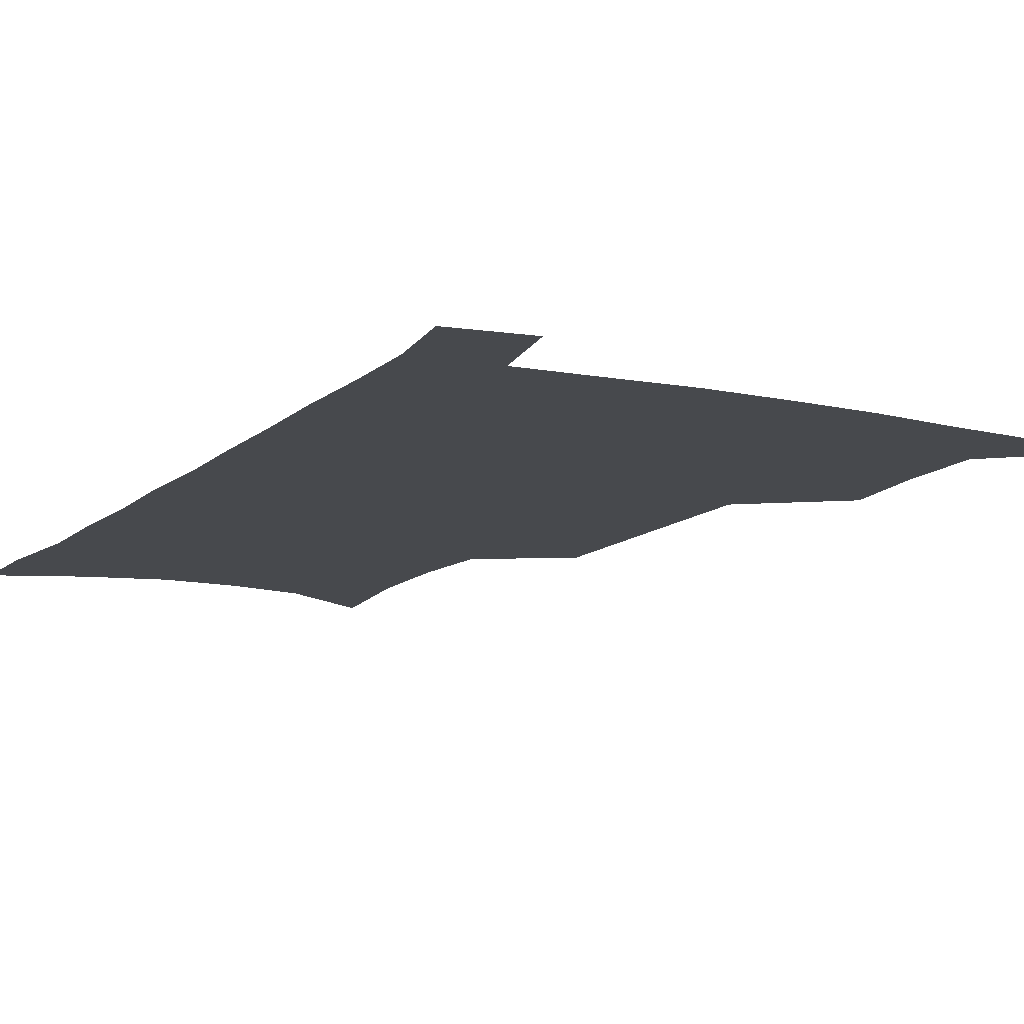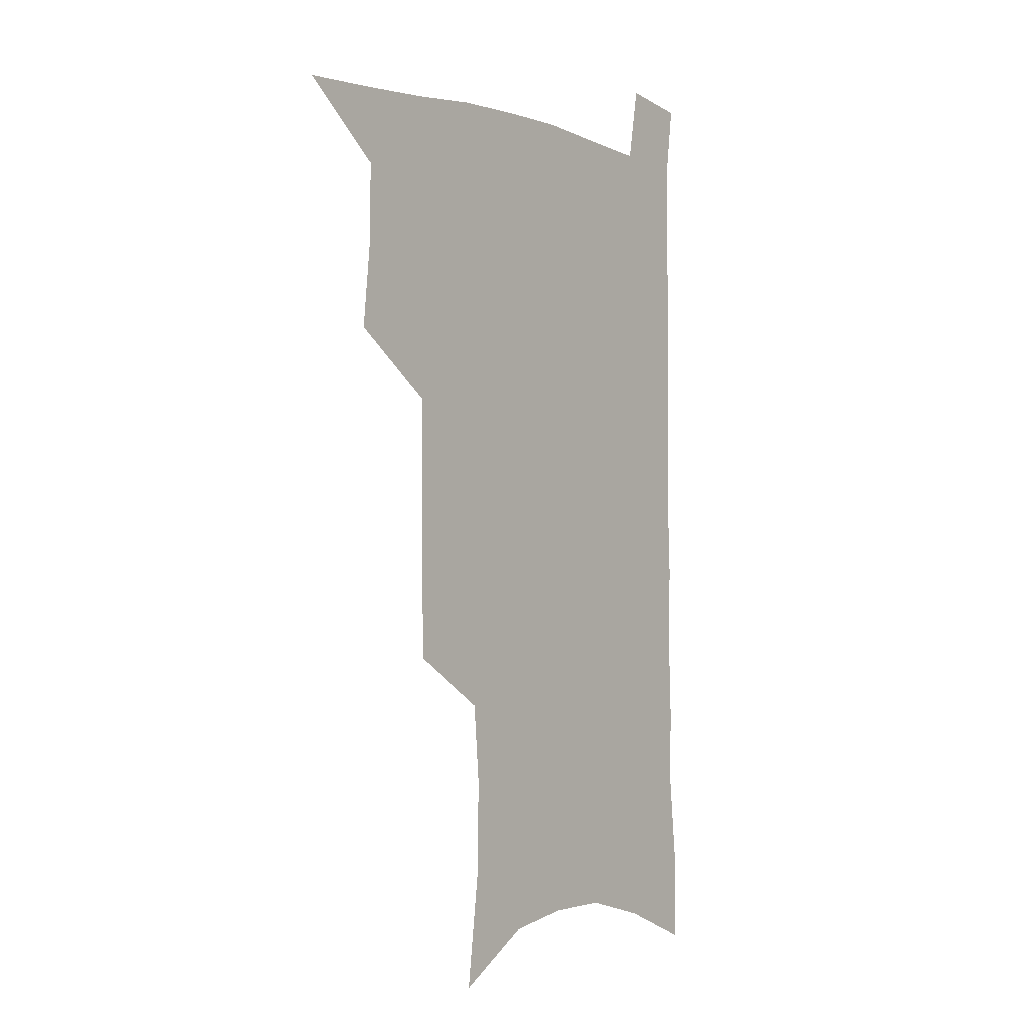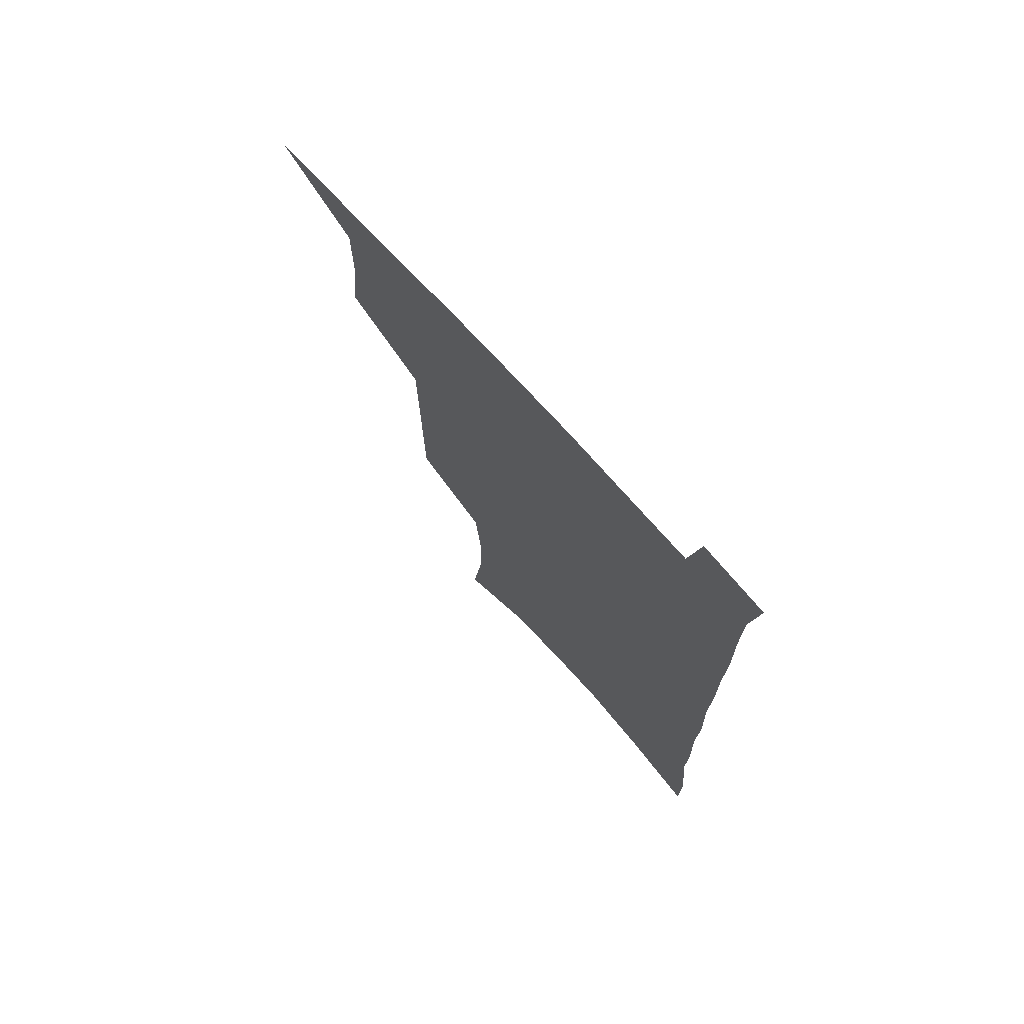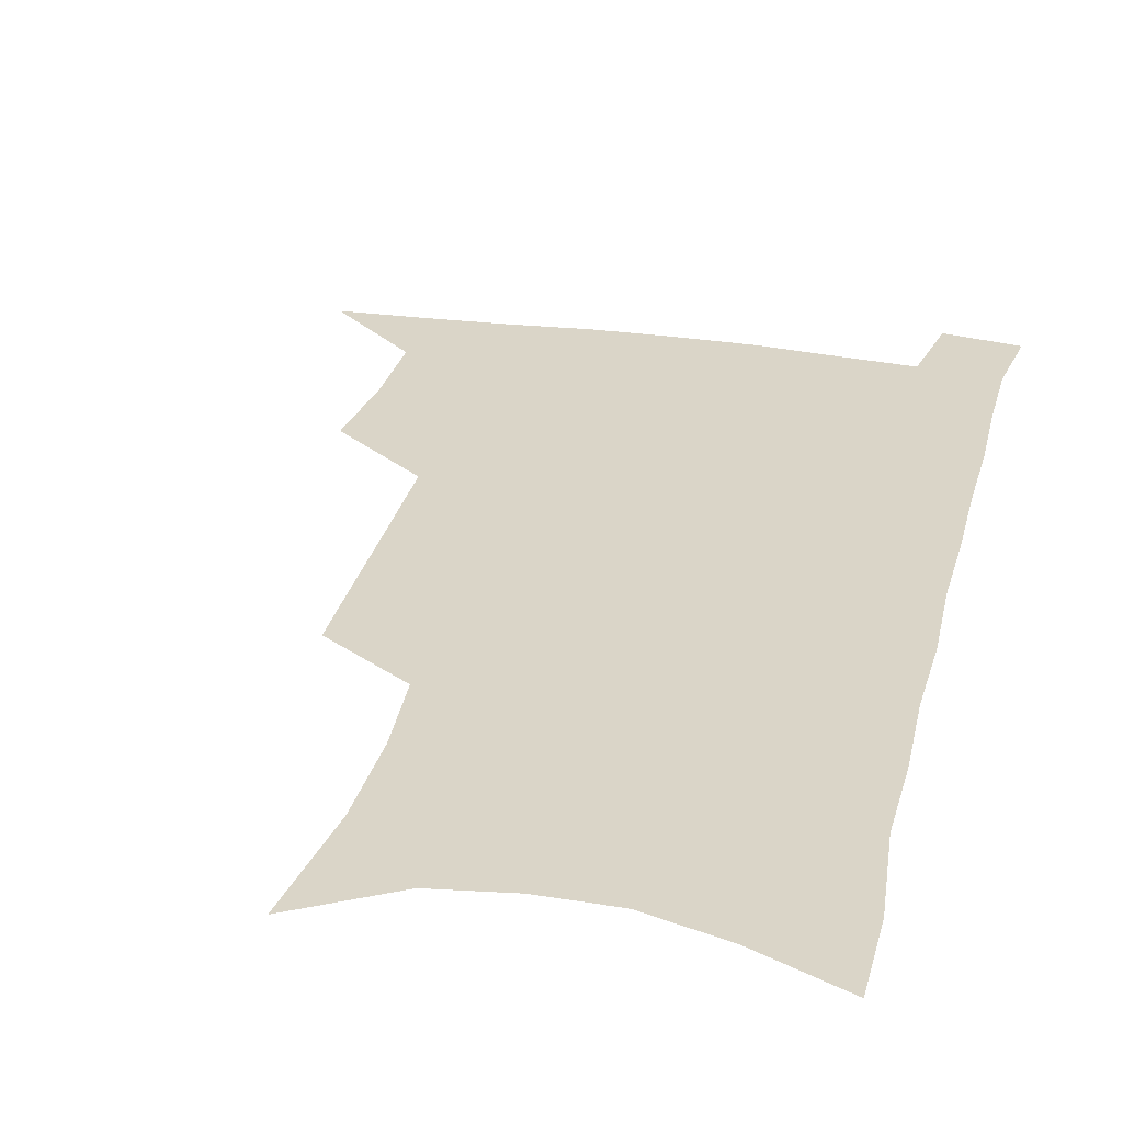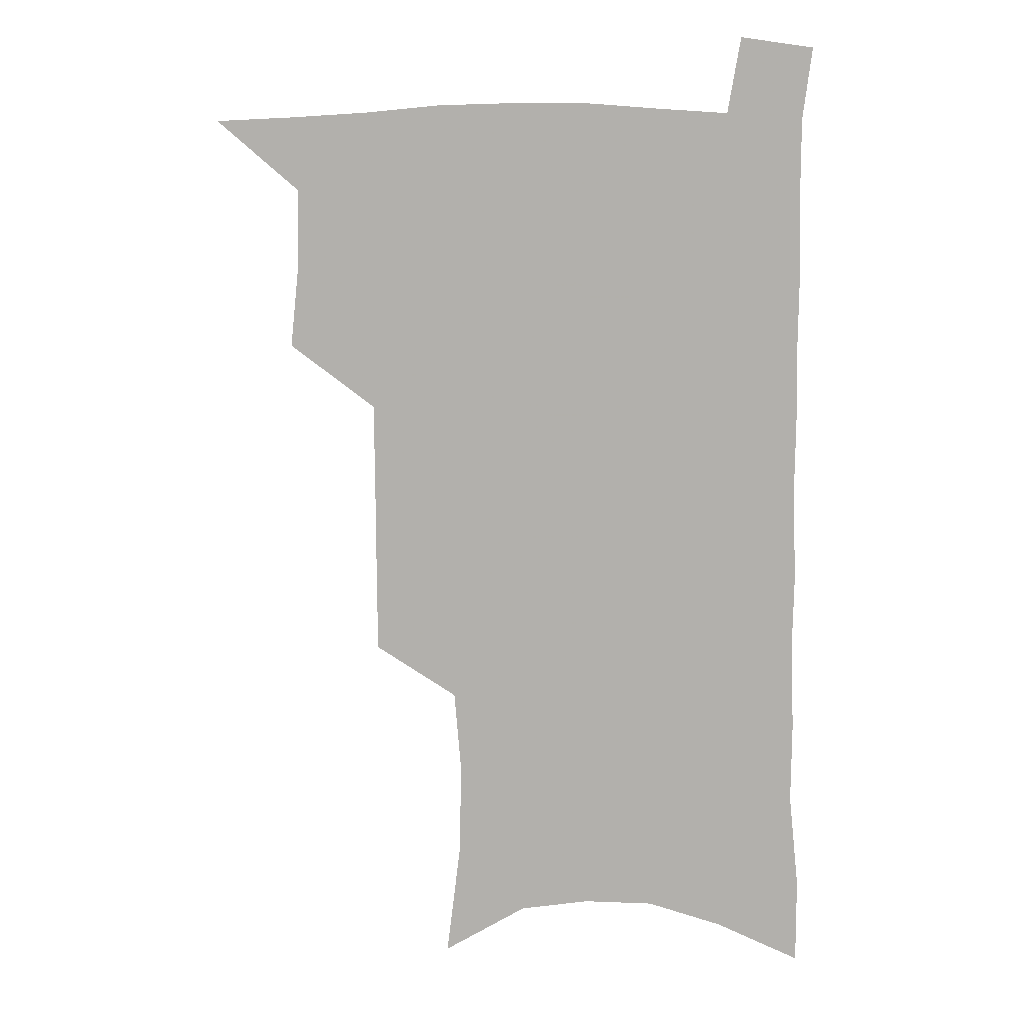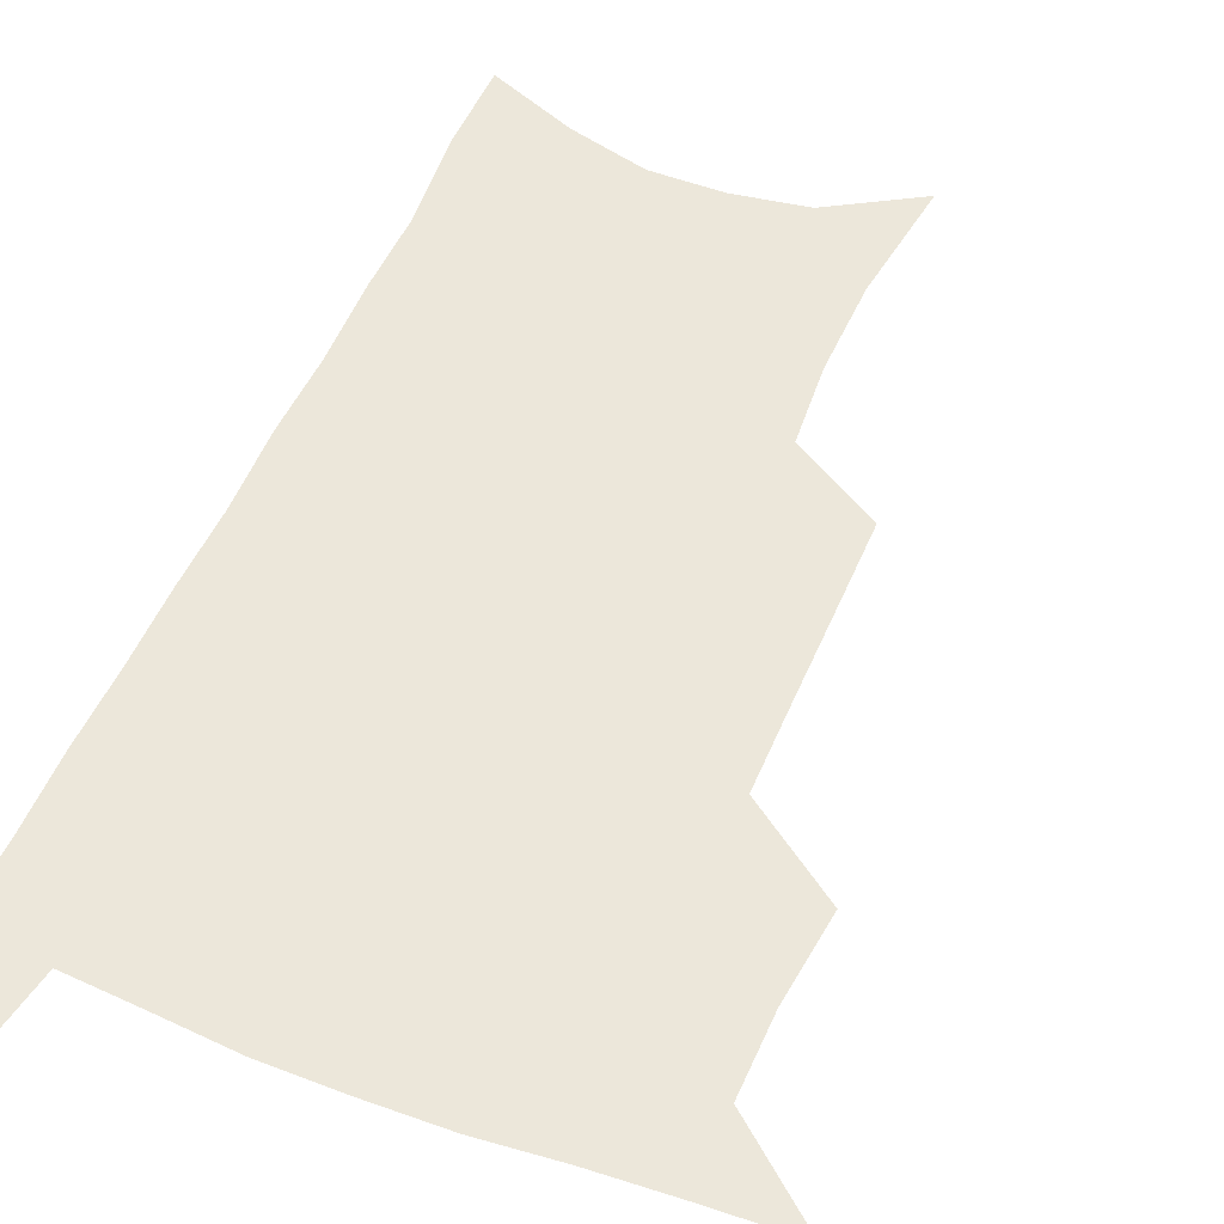
<metadata>
{"format":"obj","ext":"obj","renderer":"f3d","projection":"perspective","resolution":1024,"background":"white","views":[{"elev":-12.1,"azim":152.5,"up":"+Z"},{"elev":-2.0,"azim":-51.9,"up":"+Y"},{"elev":73.7,"azim":47.8,"up":"+Y"},{"elev":29.2,"azim":13.8,"up":"+Z"},{"elev":9.9,"azim":6.1,"up":"+Y"},{"elev":51.1,"azim":-157.2,"up":"+Z"}]}
</metadata>
<code>
v 481.6 534.4 0
v 510.5 443.5 0
v 513.9 476.9 0
v 514.2 506.8 0
v 513.9 535.9 0
v 545.2 317 0
v 544.9 351.8 0
v 544.7 385.6 0
v 544.4 418.6 0
v 545.2 450.5 0
v 547 481.2 0
v 545.6 509.2 0
v 543.5 537.8 0
v 573.9 184.8 0
v 579.6 230.9 0
v 580 266.5 0
v 577.4 297.1 0
v 578.2 334.5 0
v 577.4 366.1 0
v 576.7 396.9 0
v 576.5 426.9 0
v 576.4 455.7 0
v 576.5 483.7 0
v 575.7 510.6 0
v 572.3 540.5 0
v 606.4 204.2 0
v 607.3 241.7 0
v 606.3 274.3 0
v 605.5 308.2 0
v 605.5 342.9 0
v 604.3 371.5 0
v 604.6 403.1 0
v 604 430.4 0
v 603.8 457.8 0
v 603.9 485 0
v 603.3 511.8 0
v 601.2 541.3 0
v 633.5 208.5 0
v 633.1 245.9 0
v 632.1 278.8 0
v 631.1 312 0
v 630.5 343.6 0
v 630.1 373.1 0
v 630.1 402.6 0
v 630 431.9 0
v 630.2 458.7 0
v 630.5 485.2 0
v 630.8 511.8 0
v 629.8 541.4 0
v 660.5 208.5 0
v 659 244.2 0
v 657.7 277.8 0
v 656.5 310.8 0
v 655.6 342.9 0
v 655.5 372.6 0
v 655.8 401.1 0
v 656.1 429.7 0
v 656.7 457.2 0
v 656.9 485 0
v 657.9 511.7 0
v 659.3 539.1 0
v 689.6 200.4 0
v 686.6 237.9 0
v 684.8 272 0
v 683.1 305.6 0
v 682.3 337 0
v 683 366.3 0
v 682.9 396.4 0
v 683.2 425.6 0
v 684 454.1 0
v 684 482.7 0
v 685.2 510.1 0
v 687.3 537.3 0
v 692.3 566.6 0
v 721.9 186.7 0
v 721.9 220 0
v 718.2 256.6 0
v 718.6 288 0
v 717.4 320.8 0
v 718.1 351.3 0
v 716.8 383.7 0
v 717.2 414.3 0
v 716.9 445.4 0
v 717.3 475.5 0
v 716.5 505.7 0
v 716.7 534.8 0
v 720.3 562.5 0
f 4 5 1
f 9 10 2
f 2 10 3
f 10 11 3
f 3 11 4
f 11 12 4
f 4 12 5
f 12 13 5
f 17 18 6
f 6 18 7
f 18 19 7
f 7 19 8
f 19 20 8
f 8 20 9
f 20 21 9
f 9 21 10
f 21 22 10
f 10 22 11
f 22 23 11
f 11 23 12
f 23 24 12
f 12 24 13
f 24 25 13
f 14 26 15
f 26 27 15
f 15 27 16
f 27 28 16
f 16 28 17
f 28 29 17
f 17 29 18
f 29 30 18
f 18 30 19
f 30 31 19
f 19 31 20
f 31 32 20
f 20 32 21
f 32 33 21
f 21 33 22
f 33 34 22
f 22 34 23
f 34 35 23
f 23 35 24
f 35 36 24
f 24 36 25
f 36 37 25
f 26 38 27
f 38 39 27
f 27 39 28
f 39 40 28
f 28 40 29
f 40 41 29
f 29 41 30
f 41 42 30
f 30 42 31
f 42 43 31
f 31 43 32
f 43 44 32
f 32 44 33
f 44 45 33
f 33 45 34
f 45 46 34
f 34 46 35
f 46 47 35
f 35 47 36
f 47 48 36
f 36 48 37
f 48 49 37
f 38 50 39
f 50 51 39
f 39 51 40
f 51 52 40
f 40 52 41
f 52 53 41
f 41 53 42
f 53 54 42
f 42 54 43
f 54 55 43
f 43 55 44
f 55 56 44
f 44 56 45
f 56 57 45
f 45 57 46
f 57 58 46
f 46 58 47
f 58 59 47
f 47 59 48
f 59 60 48
f 48 60 49
f 60 61 49
f 50 62 51
f 62 63 51
f 51 63 52
f 63 64 52
f 52 64 53
f 64 65 53
f 53 65 54
f 65 66 54
f 54 66 55
f 66 67 55
f 55 67 56
f 67 68 56
f 56 68 57
f 68 69 57
f 57 69 58
f 69 70 58
f 58 70 59
f 70 71 59
f 59 71 60
f 71 72 60
f 60 72 61
f 72 73 61
f 62 75 63
f 75 76 63
f 63 76 64
f 76 77 64
f 64 77 65
f 77 78 65
f 65 78 66
f 78 79 66
f 66 79 67
f 79 80 67
f 67 80 68
f 80 81 68
f 68 81 69
f 81 82 69
f 69 82 70
f 82 83 70
f 70 83 71
f 83 84 71
f 71 84 72
f 84 85 72
f 72 85 73
f 85 86 73
f 73 86 74
f 86 87 74

</code>
